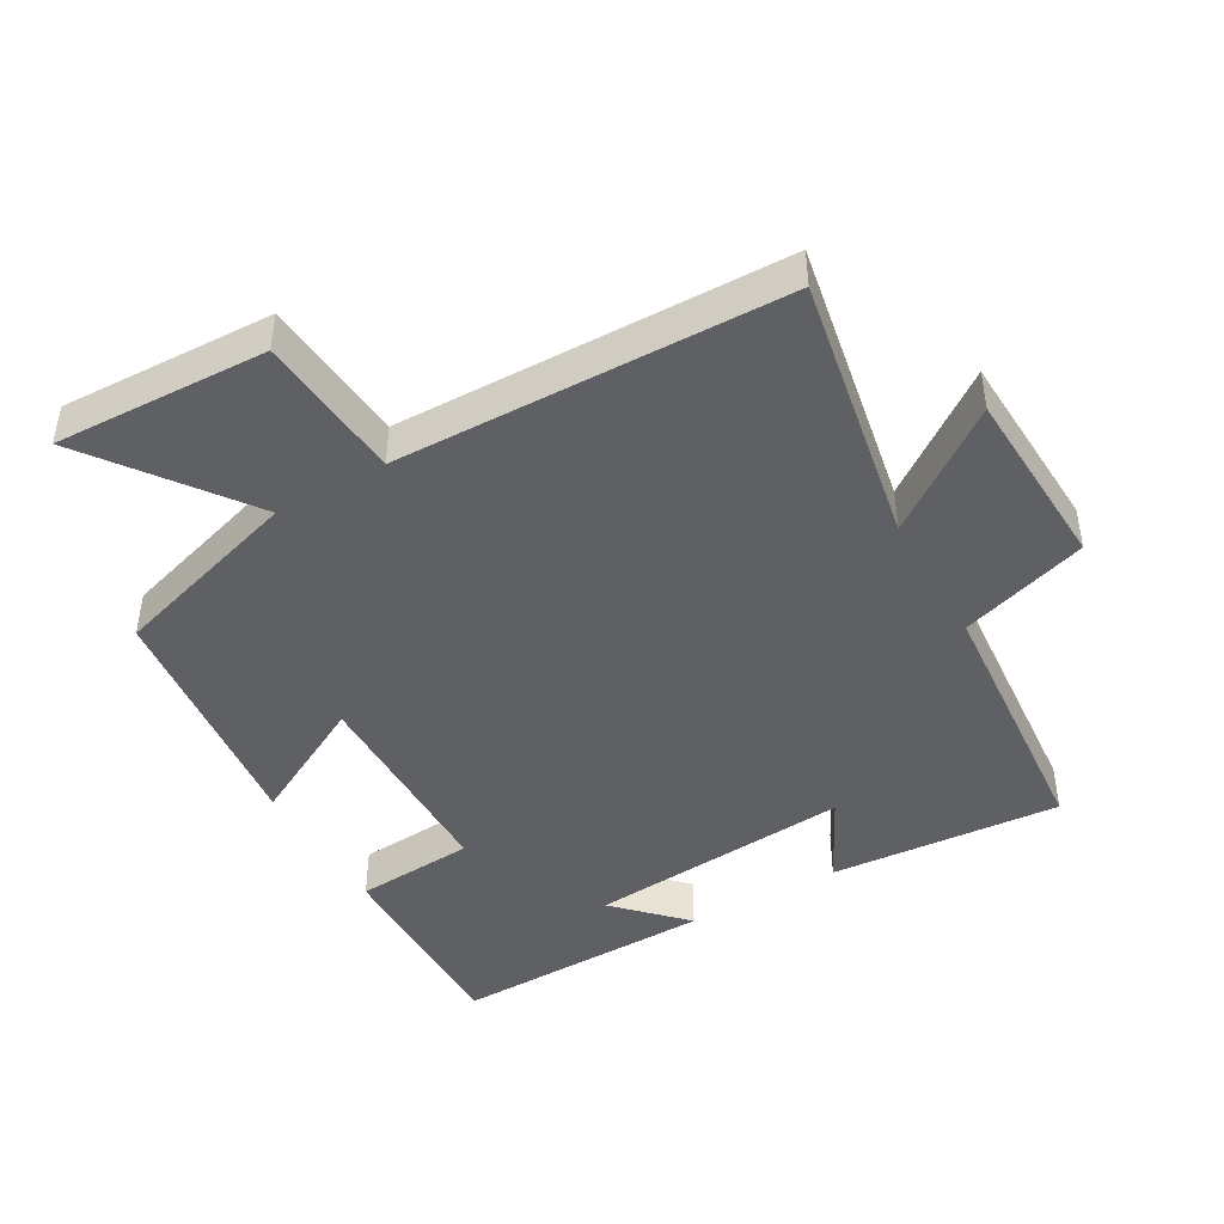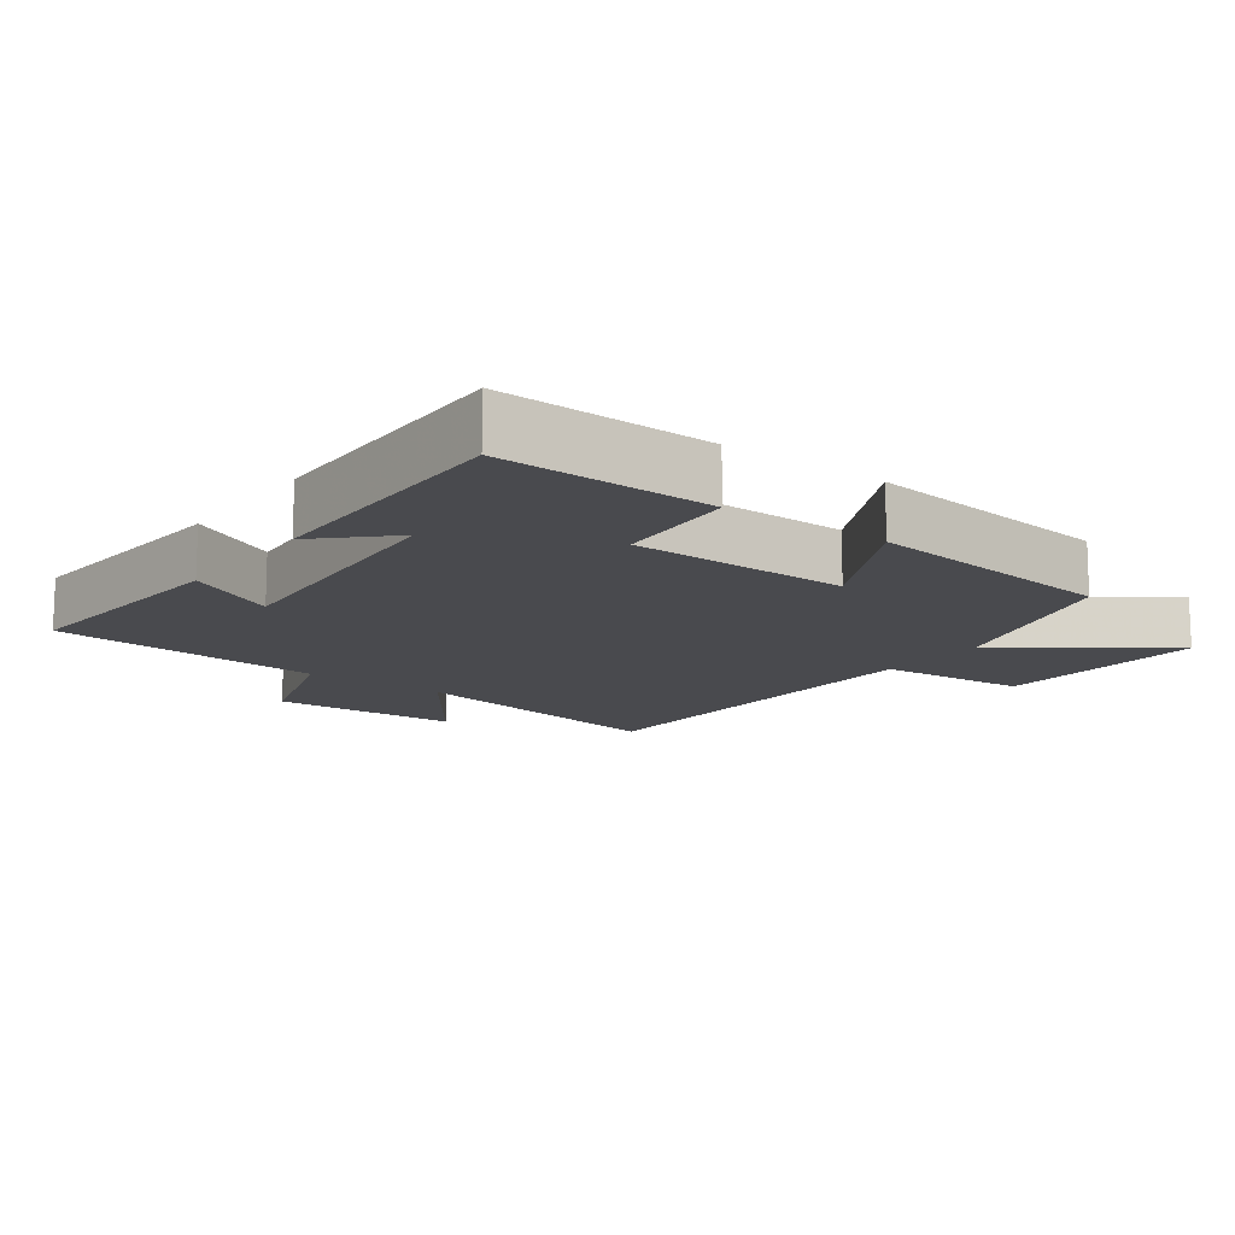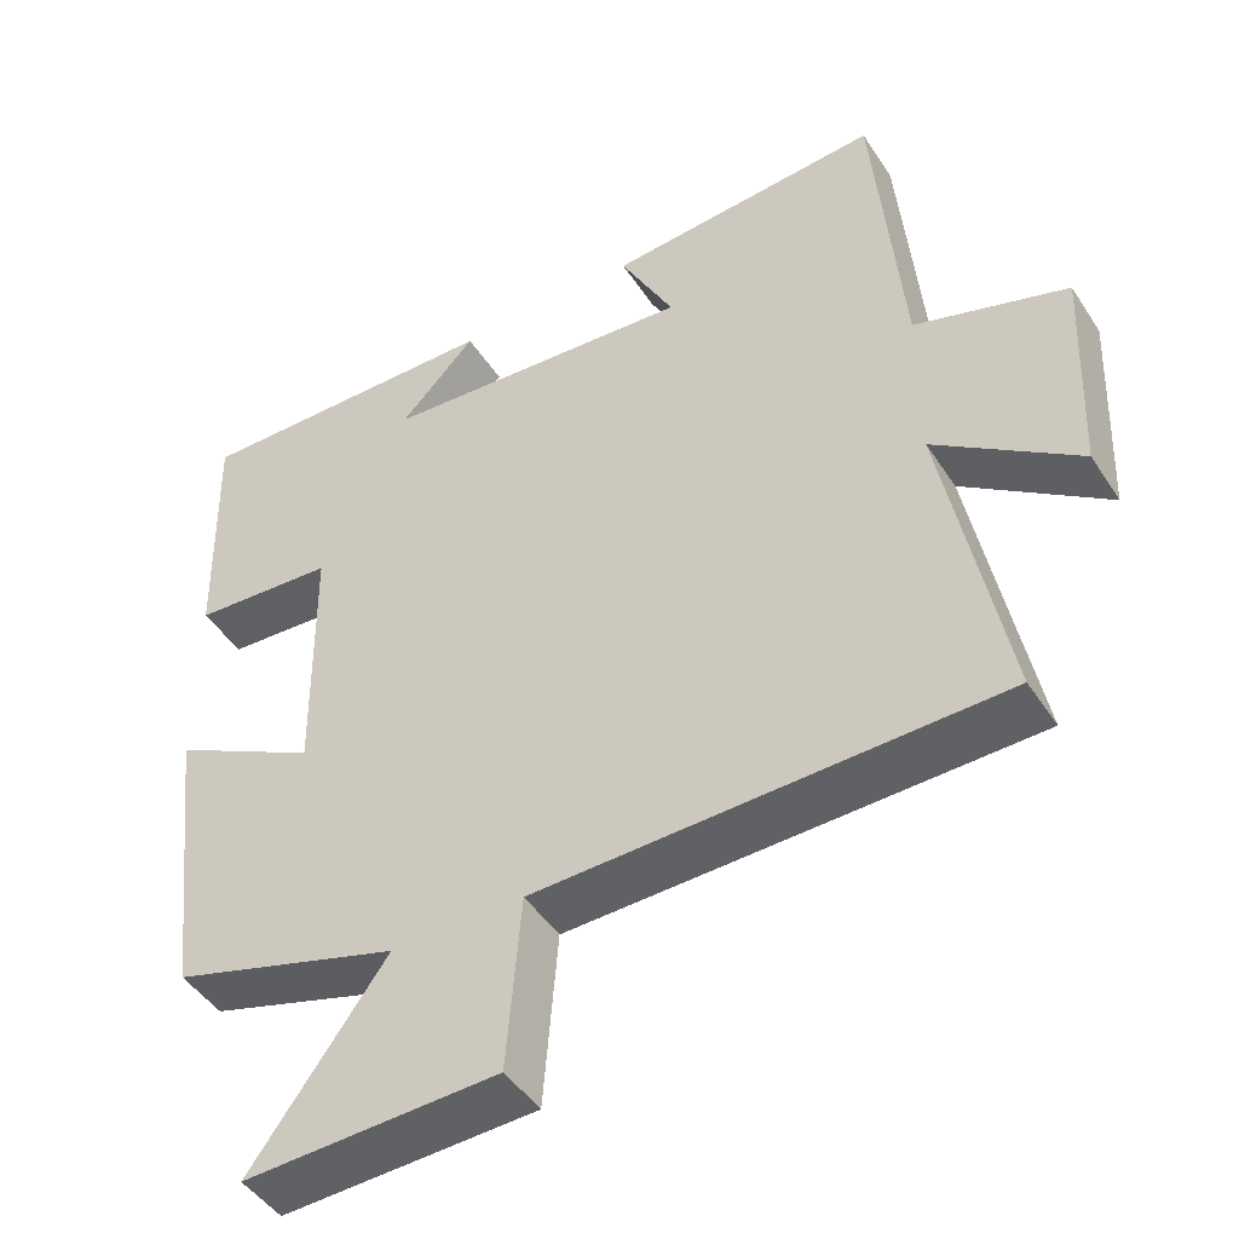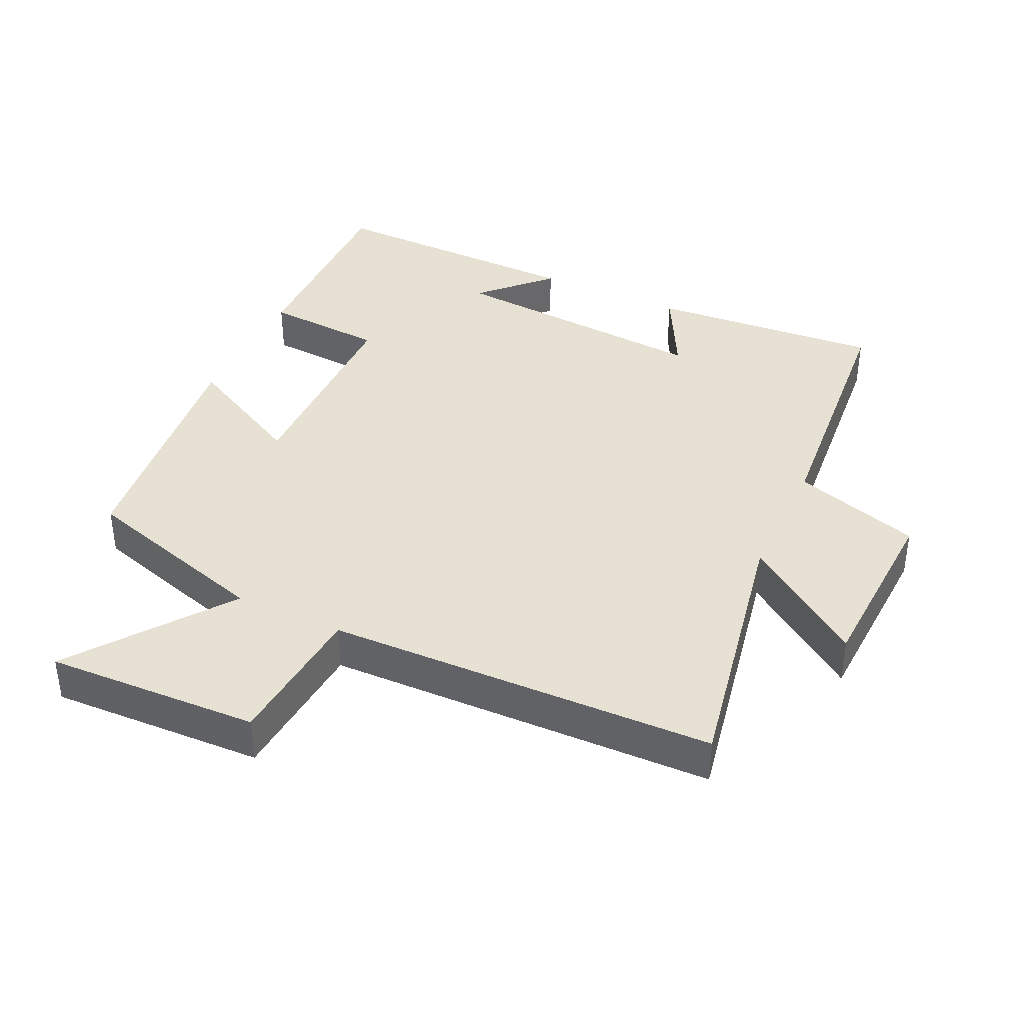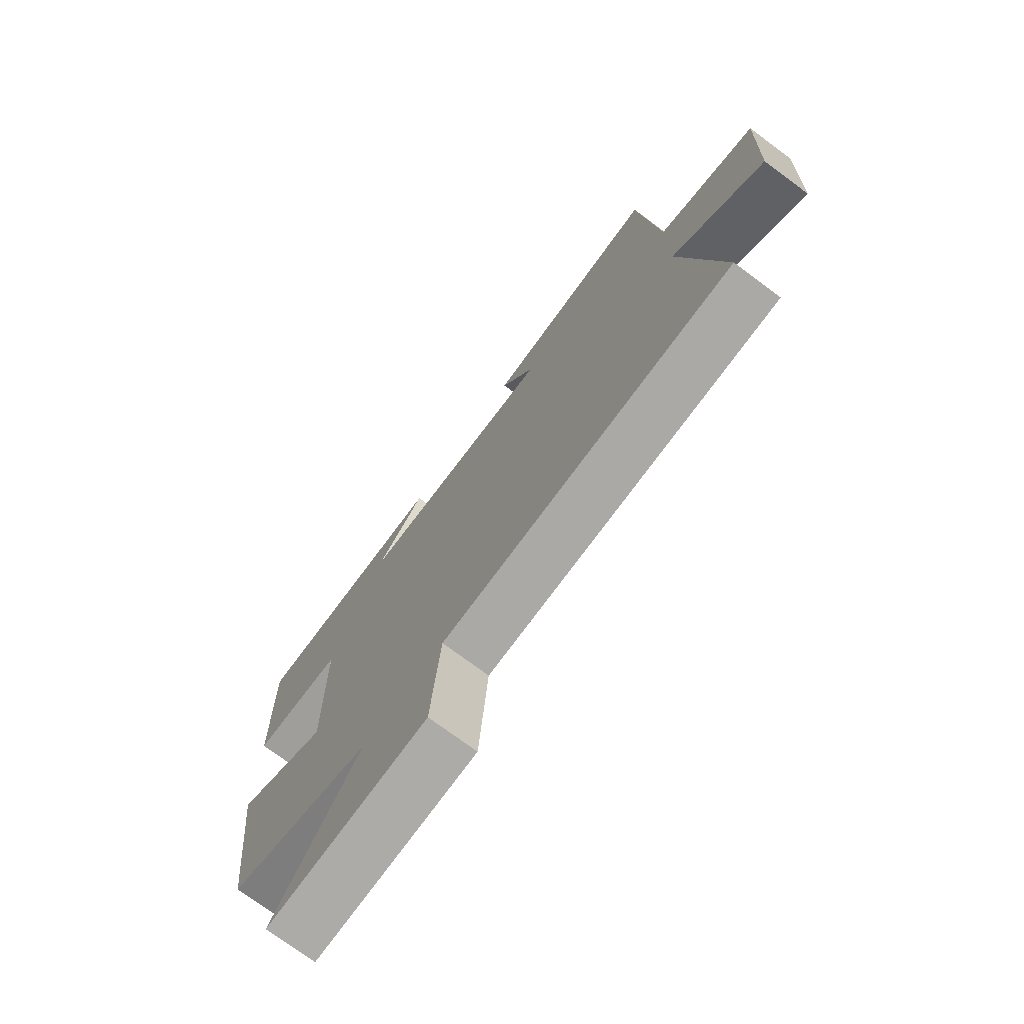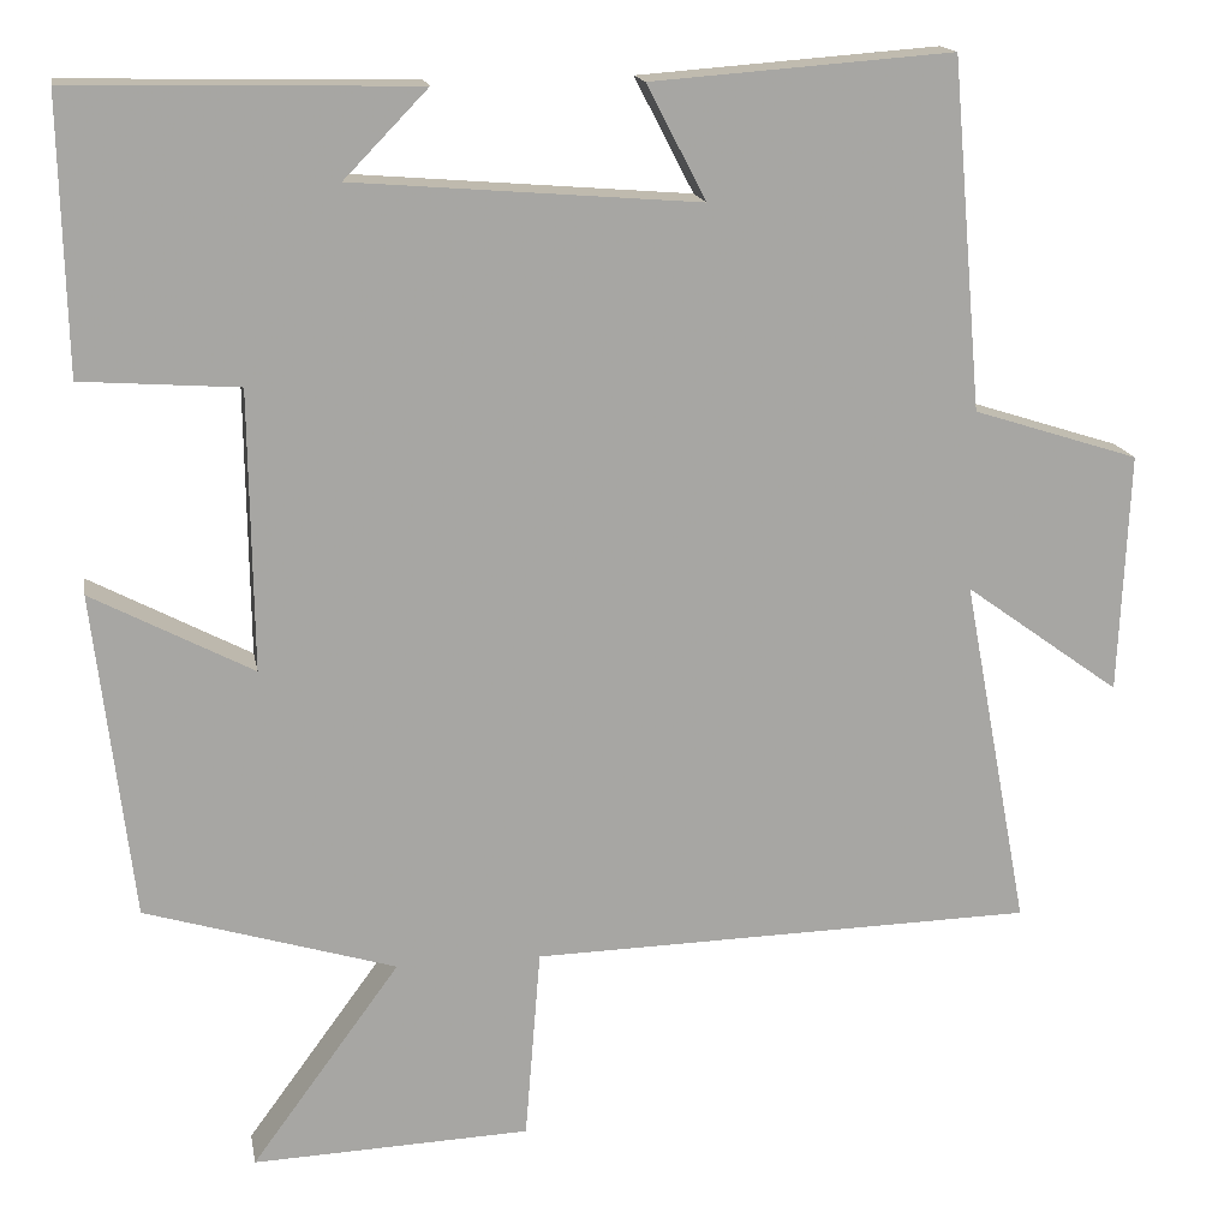
<metadata>
{"format":"obj","ext":"obj","renderer":"f3d","projection":"perspective","resolution":1024,"background":"white","views":[{"elev":-44.5,"azim":-150.1,"up":"+Y"},{"elev":-13.4,"azim":53.5,"up":"+Y"},{"elev":-46.4,"azim":-148.7,"up":"+Z"},{"elev":38.8,"azim":-154.9,"up":"+Y"},{"elev":-74.5,"azim":-126.5,"up":"+Z"},{"elev":16.1,"azim":169.7,"up":"+Z"}]}
</metadata>
<code>
v 0.456 0.07 -0.413
v 0.169 0.07 -0.5
v 0.339 0.07 -0.732
v 0.021 0.07 -0.72
v 0.003 0.07 -0.5
v -0.576 0.07 -0.487
v -0.5 0.07 -0.083
v -0.679 0.07 -0.212
v -0.691 0.07 0.064
v -0.5 0.07 0.125
v -0.465 0.07 0.526
v -0.119 0.07 0.5
v -0.187 0.07 0.369
v 0.209 0.07 0.401
v 0.113 0.07 0.5
v 0.507 0.07 0.508
v 0.5 0.07 0.196
v 0.32 0.07 0.183
v 0.316 0.07 -0.137
v 0.5 0.07 -0.04
v 0.456 0 -0.413
v 0.169 0 -0.5
v 0.339 0 -0.732
v 0.021 0 -0.72
v 0.003 0 -0.5
v -0.576 0 -0.487
v -0.5 0 -0.083
v -0.679 0 -0.212
v -0.691 0 0.064
v -0.5 0 0.125
v -0.465 0 0.526
v -0.119 0 0.5
v -0.187 0 0.369
v 0.209 0 0.401
v 0.113 0 0.5
v 0.507 0 0.508
v 0.5 0 0.196
v 0.32 0 0.183
v 0.316 0 -0.137
v 0.5 0 -0.04
f 19 20 1 2
f 18 19 2
f 16 17 18
f 14 15 16
f 14 16 18
f 13 14 18 2
f 10 11 12 13
f 7 8 9 10
f 7 10 13 2
f 5 6 7 2
f 2 3 4 5
f 22 21 40 39
f 22 39 38
f 38 37 36
f 36 35 34
f 38 36 34
f 22 38 34 33
f 33 32 31 30
f 30 29 28 27
f 22 33 30 27
f 22 27 26 25
f 25 24 23 22
f 1 21 22 2
f 2 22 23 3
f 3 23 24 4
f 4 24 25 5
f 5 25 26 6
f 6 26 27 7
f 7 27 28 8
f 8 28 29 9
f 9 29 30 10
f 10 30 31 11
f 11 31 32 12
f 12 32 33 13
f 13 33 34 14
f 14 34 35 15
f 15 35 36 16
f 16 36 37 17
f 17 37 38 18
f 18 38 39 19
f 19 39 40 20
f 20 40 21 1

</code>
